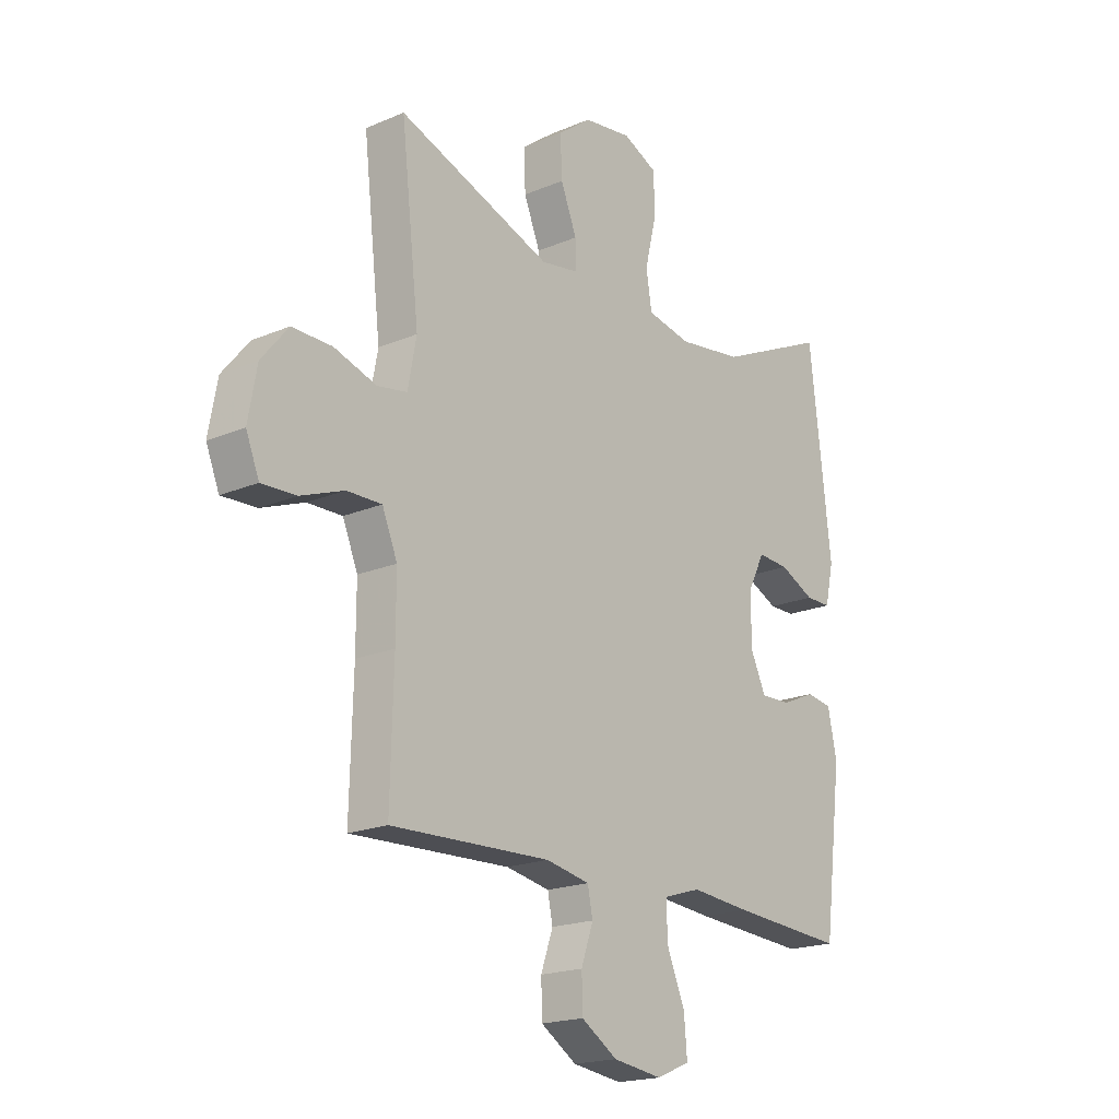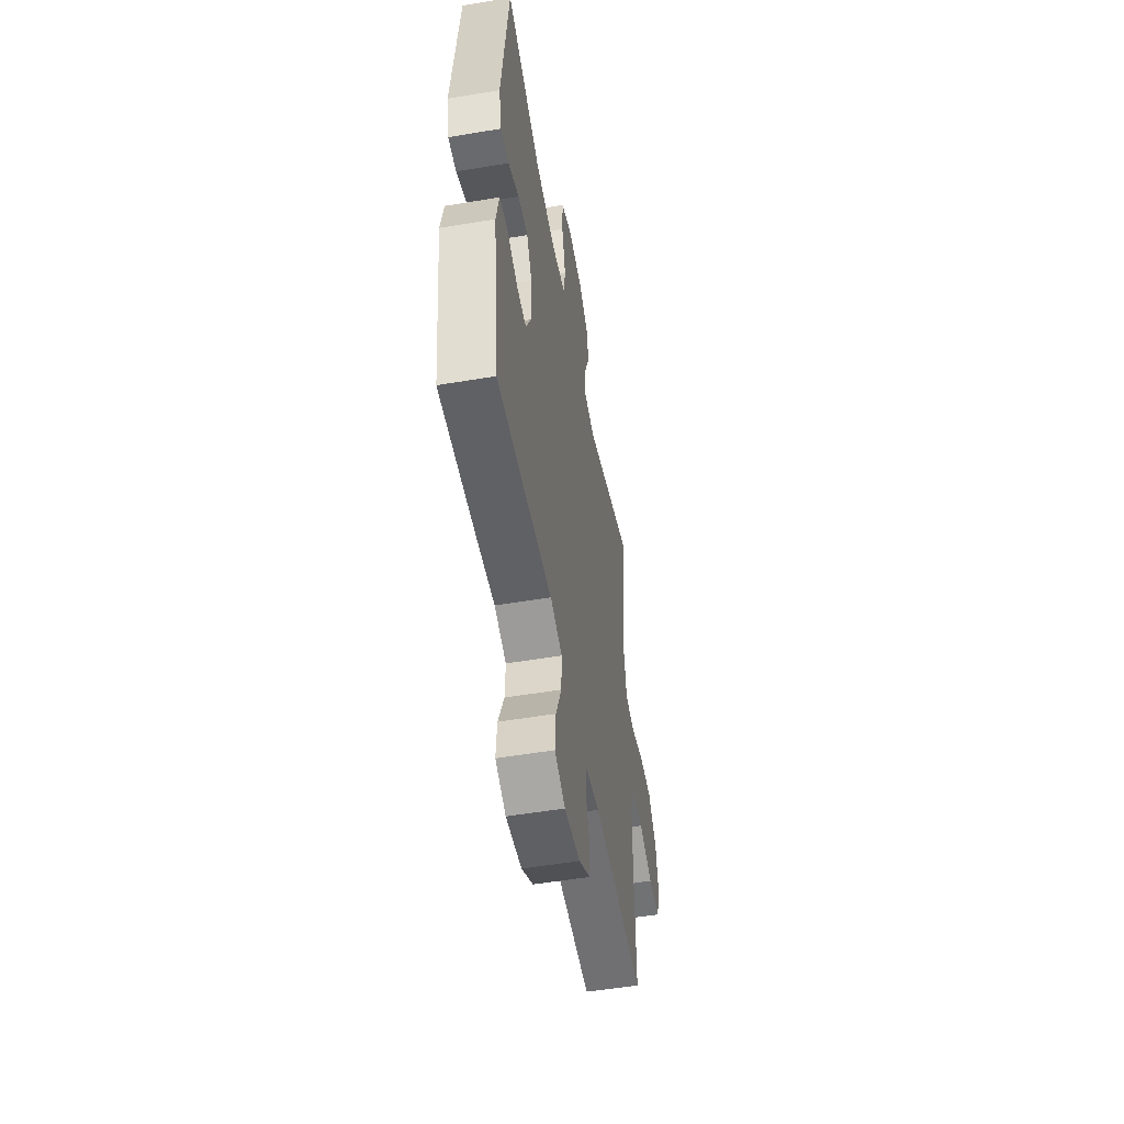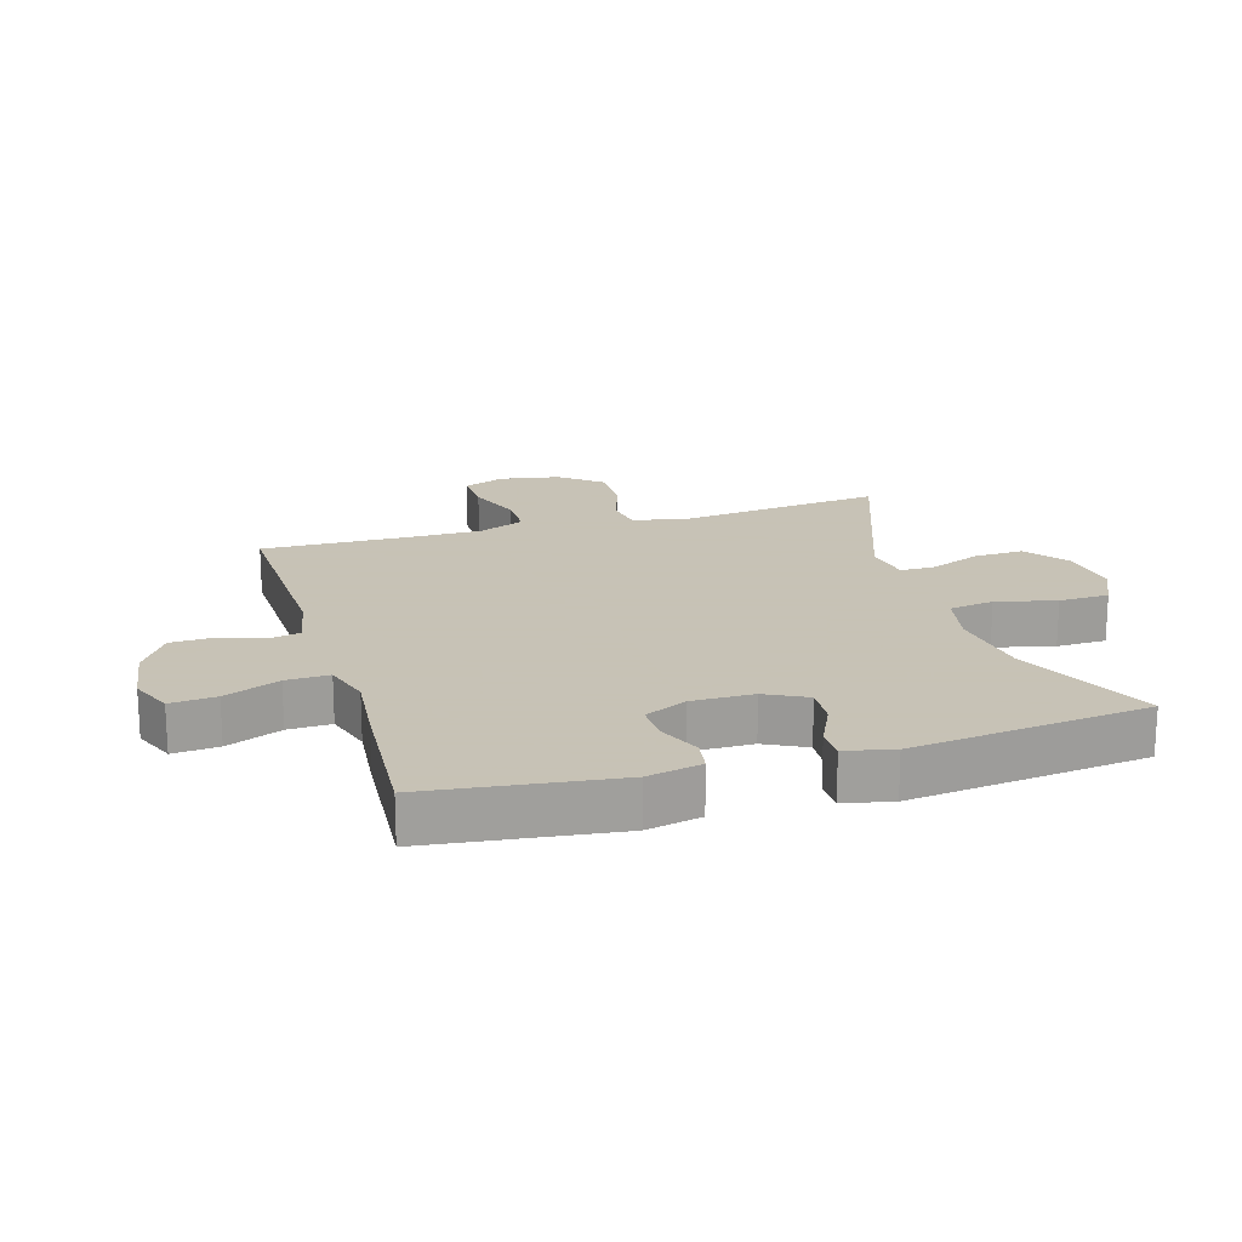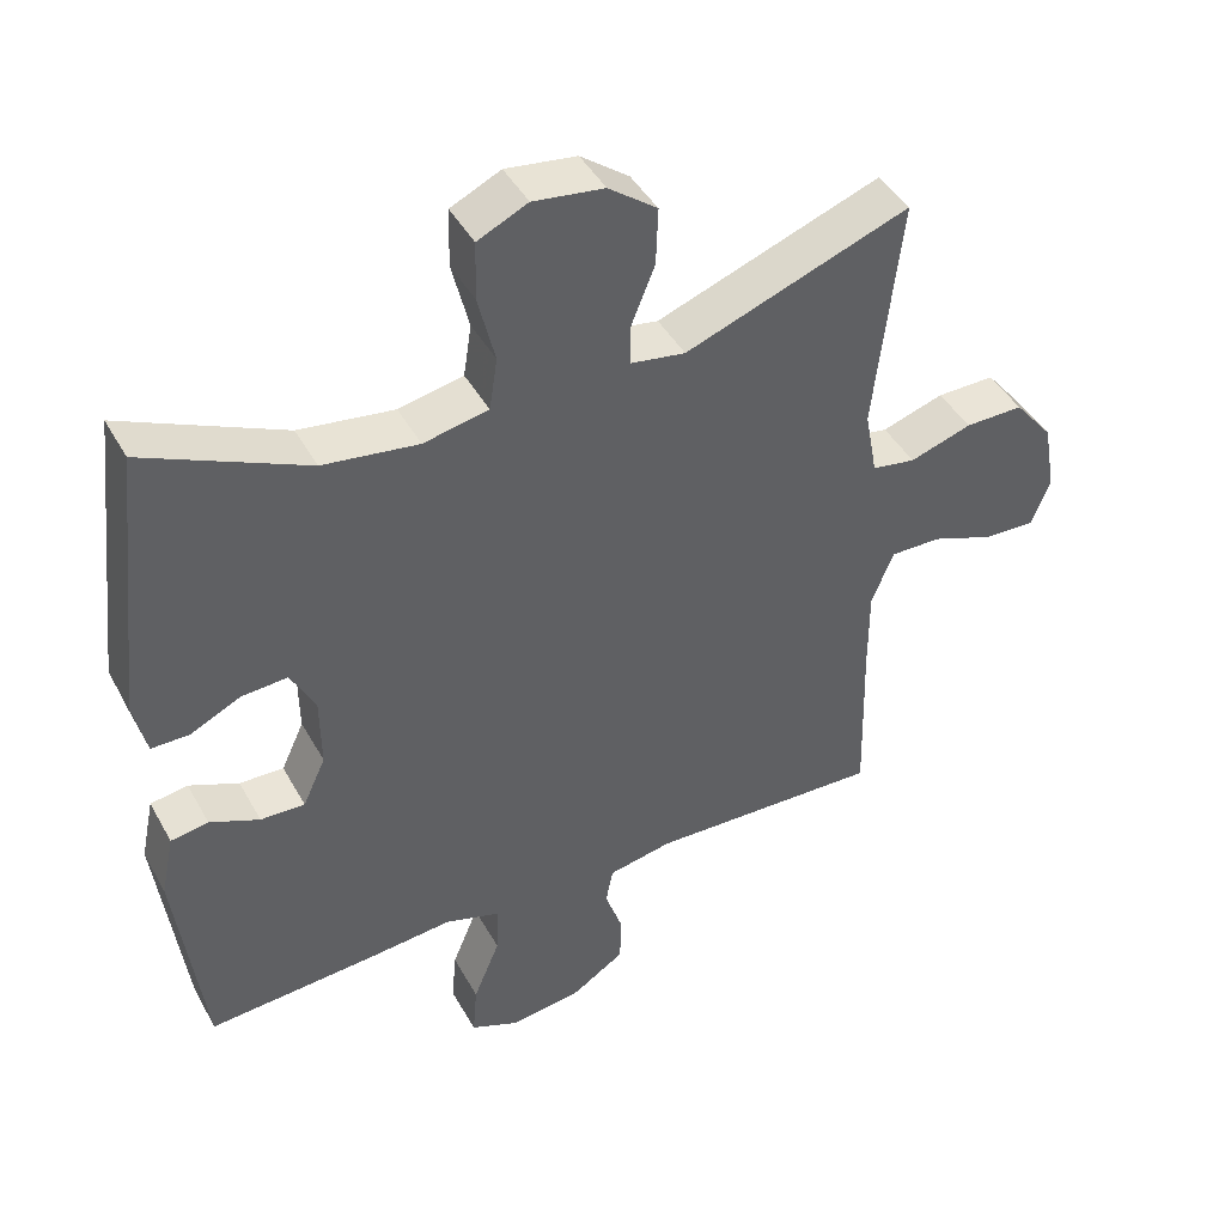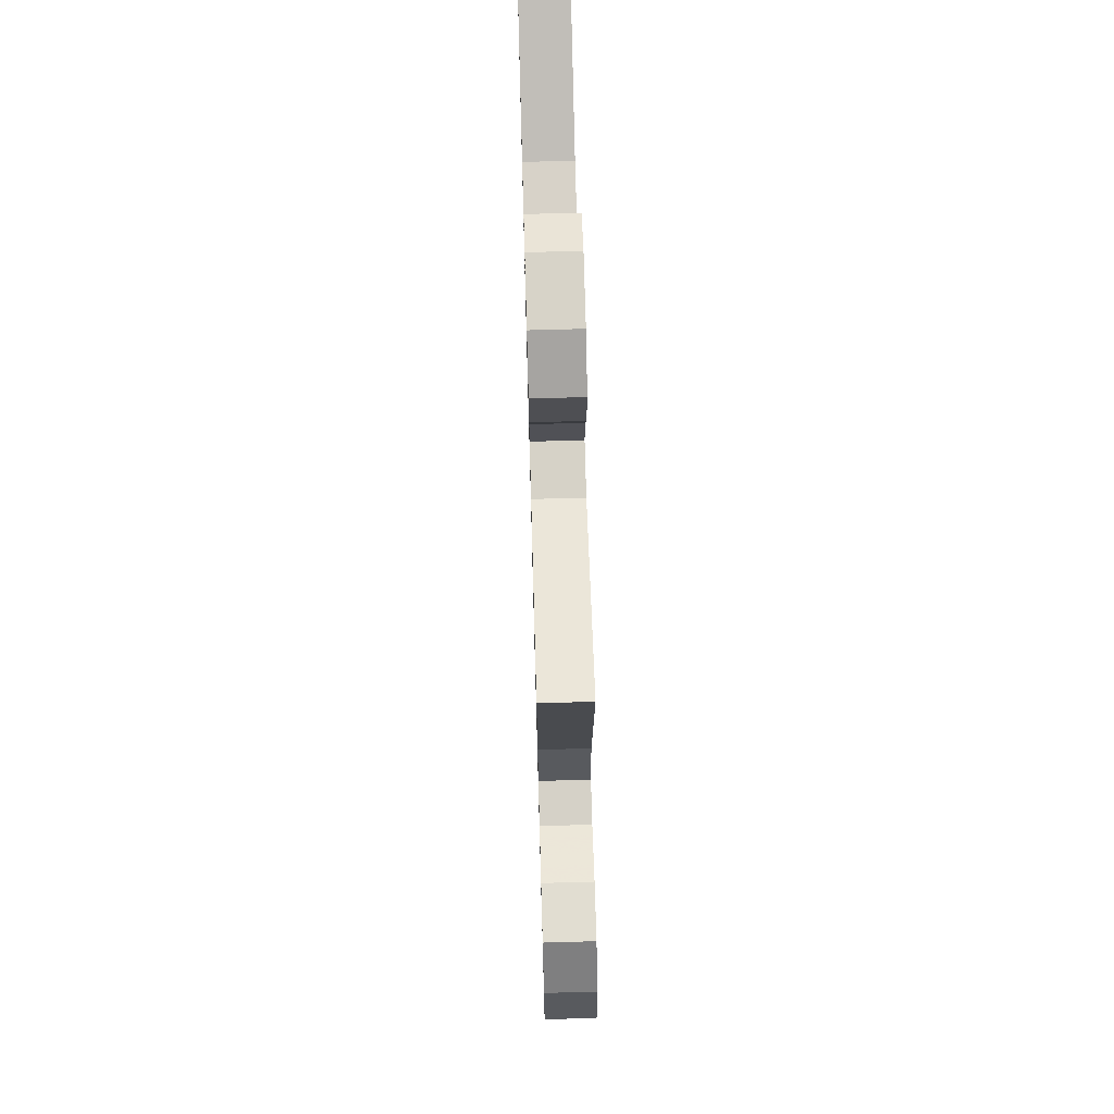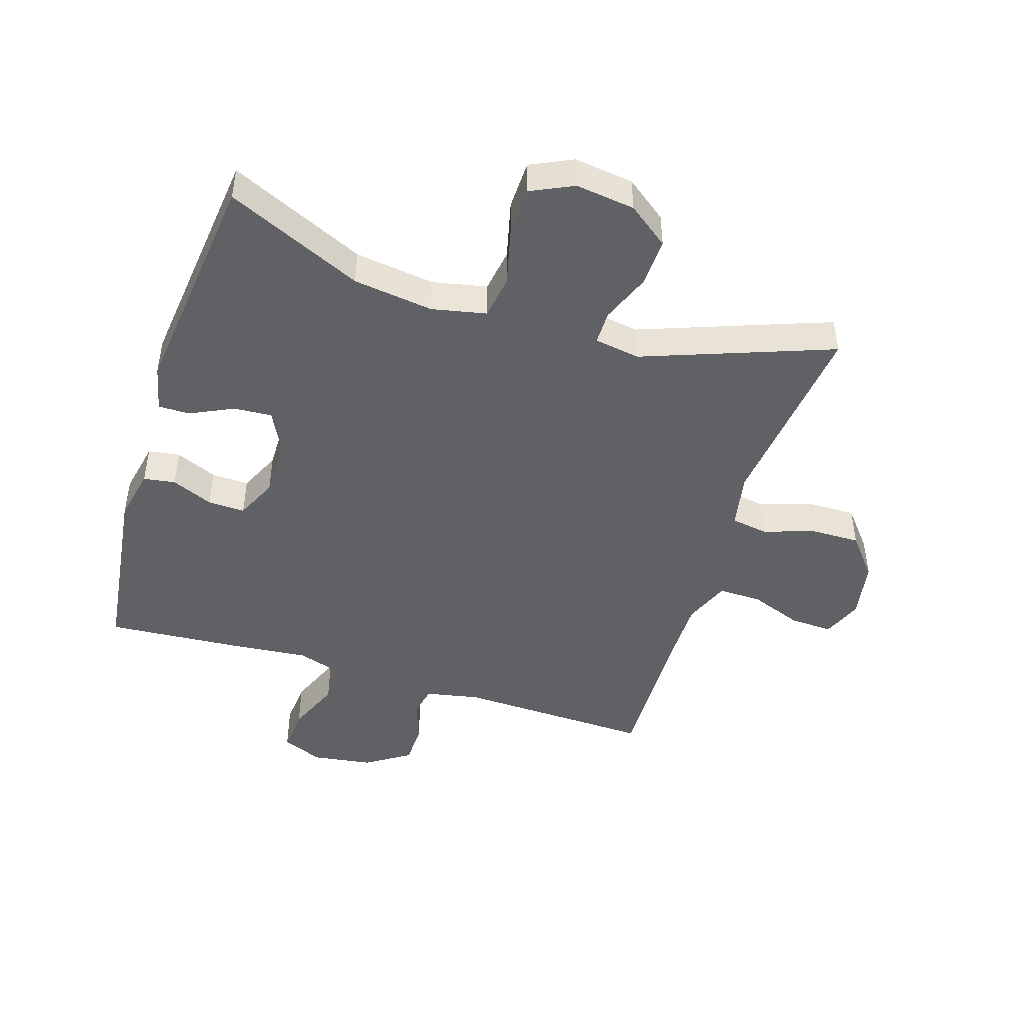
<metadata>
{"format":"obj","ext":"obj","renderer":"f3d","projection":"perspective","resolution":1024,"background":"white","views":[{"elev":-19.1,"azim":128.8,"up":"+Z"},{"elev":-53.1,"azim":-79.8,"up":"+Z"},{"elev":19.1,"azim":-106.6,"up":"+Y"},{"elev":43.9,"azim":-27.4,"up":"+Z"},{"elev":69.5,"azim":88.4,"up":"+Z"},{"elev":-46.3,"azim":-17.4,"up":"+Y"}]}
</metadata>
<code>
v -0.5 0.07 0.5
v -0.281 0.07 0.4
v -0.152 0.07 0.382
v -0.064 0.07 0.4
v -0.053 0.07 0.471
v -0.076 0.07 0.565
v -0.074 0.07 0.644
v -0.006 0.07 0.676
v 0.09 0.07 0.663
v 0.156 0.07 0.613
v 0.153 0.07 0.535
v 0.121 0.07 0.455
v 0.121 0.07 0.4
v 0.195 0.07 0.388
v 0.5 0.07 0.5
v 0.464 0.07 0.181
v 0.481 0.07 0.091
v 0.54 0.07 0.081
v 0.624 0.07 0.108
v 0.703 0.07 0.109
v 0.756 0.07 0.044
v 0.773 0.07 -0.051
v 0.747 0.07 -0.116
v 0.678 0.07 -0.113
v 0.593 0.07 -0.081
v 0.524 0.07 -0.08
v 0.494 0.07 -0.153
v 0.494 0.07 -0.268
v 0.5 0.07 -0.5
v 0.184 0.07 -0.489
v 0.097 0.07 -0.506
v 0.087 0.07 -0.556
v 0.111 0.07 -0.625
v 0.109 0.07 -0.691
v 0.038 0.07 -0.737
v -0.06 0.07 -0.751
v -0.126 0.07 -0.723
v -0.12 0.07 -0.651
v -0.084 0.07 -0.564
v -0.082 0.07 -0.496
v -0.156 0.07 -0.473
v -0.274 0.07 -0.484
v -0.5 0.07 -0.5
v -0.537 0.07 -0.205
v -0.519 0.07 -0.119
v -0.468 0.07 -0.111
v -0.401 0.07 -0.14
v -0.341 0.07 -0.142
v -0.31 0.07 -0.075
v -0.311 0.07 0.022
v -0.344 0.07 0.087
v -0.406 0.07 0.083
v -0.475 0.07 0.05
v -0.526 0.07 0.05
v -0.543 0.07 0.126
v -0.5 0 0.5
v -0.281 0 0.4
v -0.152 0 0.382
v -0.064 0 0.4
v -0.053 0 0.471
v -0.076 0 0.565
v -0.074 0 0.644
v -0.006 0 0.676
v 0.09 0 0.663
v 0.156 0 0.613
v 0.153 0 0.535
v 0.121 0 0.455
v 0.121 0 0.4
v 0.195 0 0.388
v 0.5 0 0.5
v 0.464 0 0.181
v 0.481 0 0.091
v 0.54 0 0.081
v 0.624 0 0.108
v 0.703 0 0.109
v 0.756 0 0.044
v 0.773 0 -0.051
v 0.747 0 -0.116
v 0.678 0 -0.113
v 0.593 0 -0.081
v 0.524 0 -0.08
v 0.494 0 -0.153
v 0.494 0 -0.268
v 0.5 0 -0.5
v 0.184 0 -0.489
v 0.097 0 -0.506
v 0.087 0 -0.556
v 0.111 0 -0.625
v 0.109 0 -0.691
v 0.038 0 -0.737
v -0.06 0 -0.751
v -0.126 0 -0.723
v -0.12 0 -0.651
v -0.084 0 -0.564
v -0.082 0 -0.496
v -0.156 0 -0.473
v -0.274 0 -0.484
v -0.5 0 -0.5
v -0.537 0 -0.205
v -0.519 0 -0.119
v -0.468 0 -0.111
v -0.401 0 -0.14
v -0.341 0 -0.142
v -0.31 0 -0.075
v -0.311 0 0.022
v -0.344 0 0.087
v -0.406 0 0.083
v -0.475 0 0.05
v -0.526 0 0.05
v -0.543 0 0.126
f 52 53 54 55
f 51 52 55 1
f 50 51 1 2
f 49 50 2 3
f 44 45 46 47
f 44 47 48
f 41 42 43 44
f 40 41 44 48
f 36 37 38 39
f 36 39 40
f 35 36 40
f 32 33 34 35
f 31 32 35 40
f 30 31 40 48
f 28 29 30 48
f 22 23 24 25
f 22 25 26
f 21 22 26
f 18 19 20 21
f 17 18 21 26
f 14 15 16
f 13 14 16 17
f 9 10 11 12
f 9 12 13
f 8 9 13
f 5 6 7 8
f 4 5 8 13
f 49 3 4 13
f 27 28 48 49
f 26 27 49
f 13 17 26 49
f 110 109 108 107
f 56 110 107 106
f 57 56 106 105
f 58 57 105 104
f 102 101 100 99
f 103 102 99
f 99 98 97 96
f 103 99 96 95
f 94 93 92 91
f 95 94 91
f 95 91 90
f 90 89 88 87
f 95 90 87 86
f 103 95 86 85
f 103 85 84 83
f 80 79 78 77
f 81 80 77
f 81 77 76
f 76 75 74 73
f 81 76 73 72
f 71 70 69
f 72 71 69 68
f 67 66 65 64
f 68 67 64
f 68 64 63
f 63 62 61 60
f 68 63 60 59
f 68 59 58 104
f 104 103 83 82
f 104 82 81
f 104 81 72 68
f 1 56 57 2
f 2 57 58 3
f 3 58 59 4
f 4 59 60 5
f 5 60 61 6
f 6 61 62 7
f 7 62 63 8
f 8 63 64 9
f 9 64 65 10
f 10 65 66 11
f 11 66 67 12
f 12 67 68 13
f 13 68 69 14
f 14 69 70 15
f 15 70 71 16
f 16 71 72 17
f 17 72 73 18
f 18 73 74 19
f 19 74 75 20
f 20 75 76 21
f 21 76 77 22
f 22 77 78 23
f 23 78 79 24
f 24 79 80 25
f 25 80 81 26
f 26 81 82 27
f 27 82 83 28
f 28 83 84 29
f 29 84 85 30
f 30 85 86 31
f 31 86 87 32
f 32 87 88 33
f 33 88 89 34
f 34 89 90 35
f 35 90 91 36
f 36 91 92 37
f 37 92 93 38
f 38 93 94 39
f 39 94 95 40
f 40 95 96 41
f 41 96 97 42
f 42 97 98 43
f 43 98 99 44
f 44 99 100 45
f 45 100 101 46
f 46 101 102 47
f 47 102 103 48
f 48 103 104 49
f 49 104 105 50
f 50 105 106 51
f 51 106 107 52
f 52 107 108 53
f 53 108 109 54
f 54 109 110 55
f 55 110 56 1

</code>
